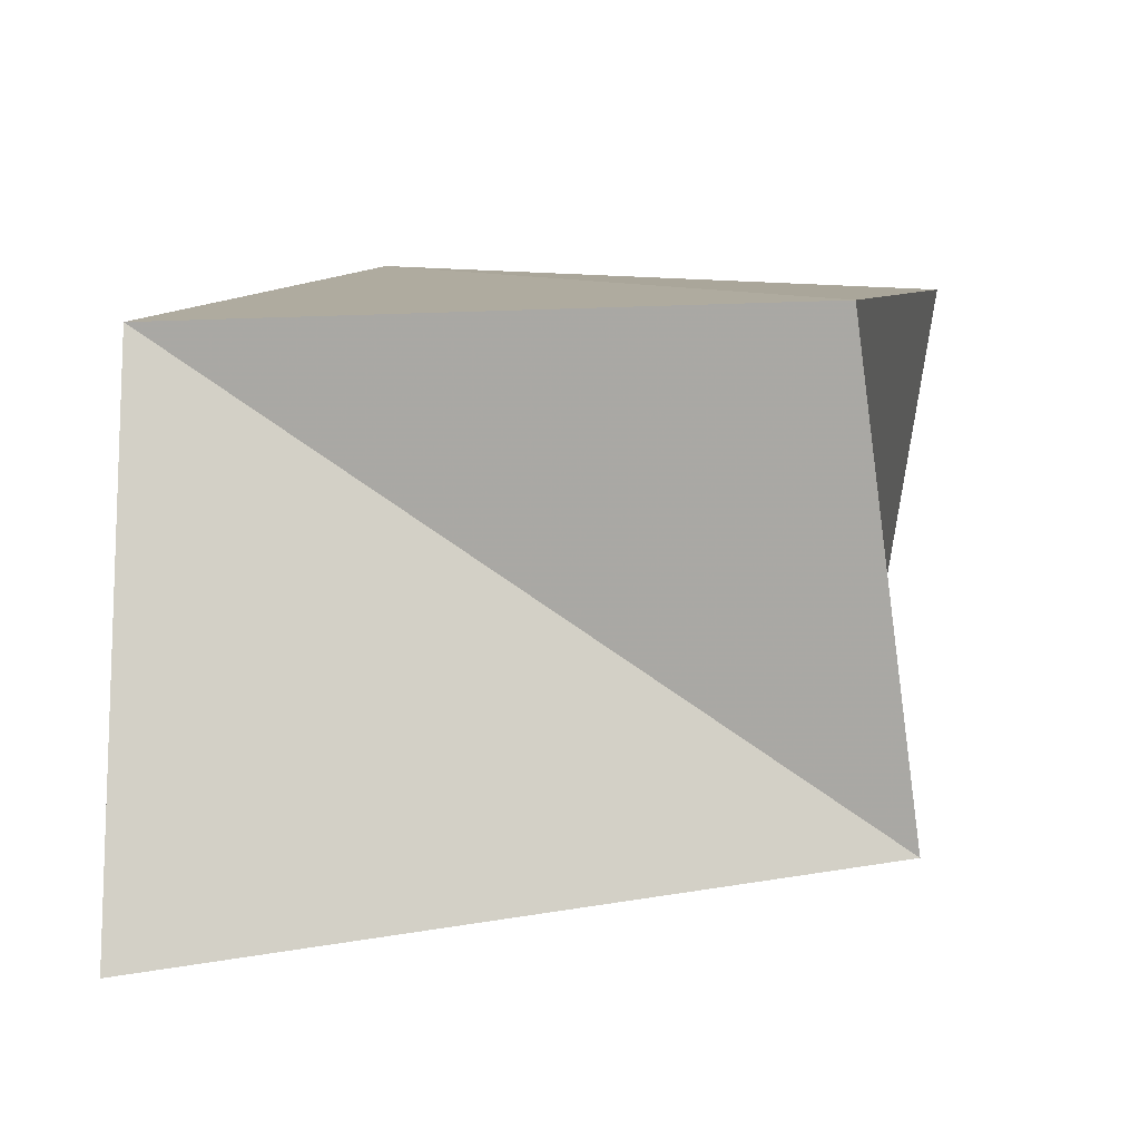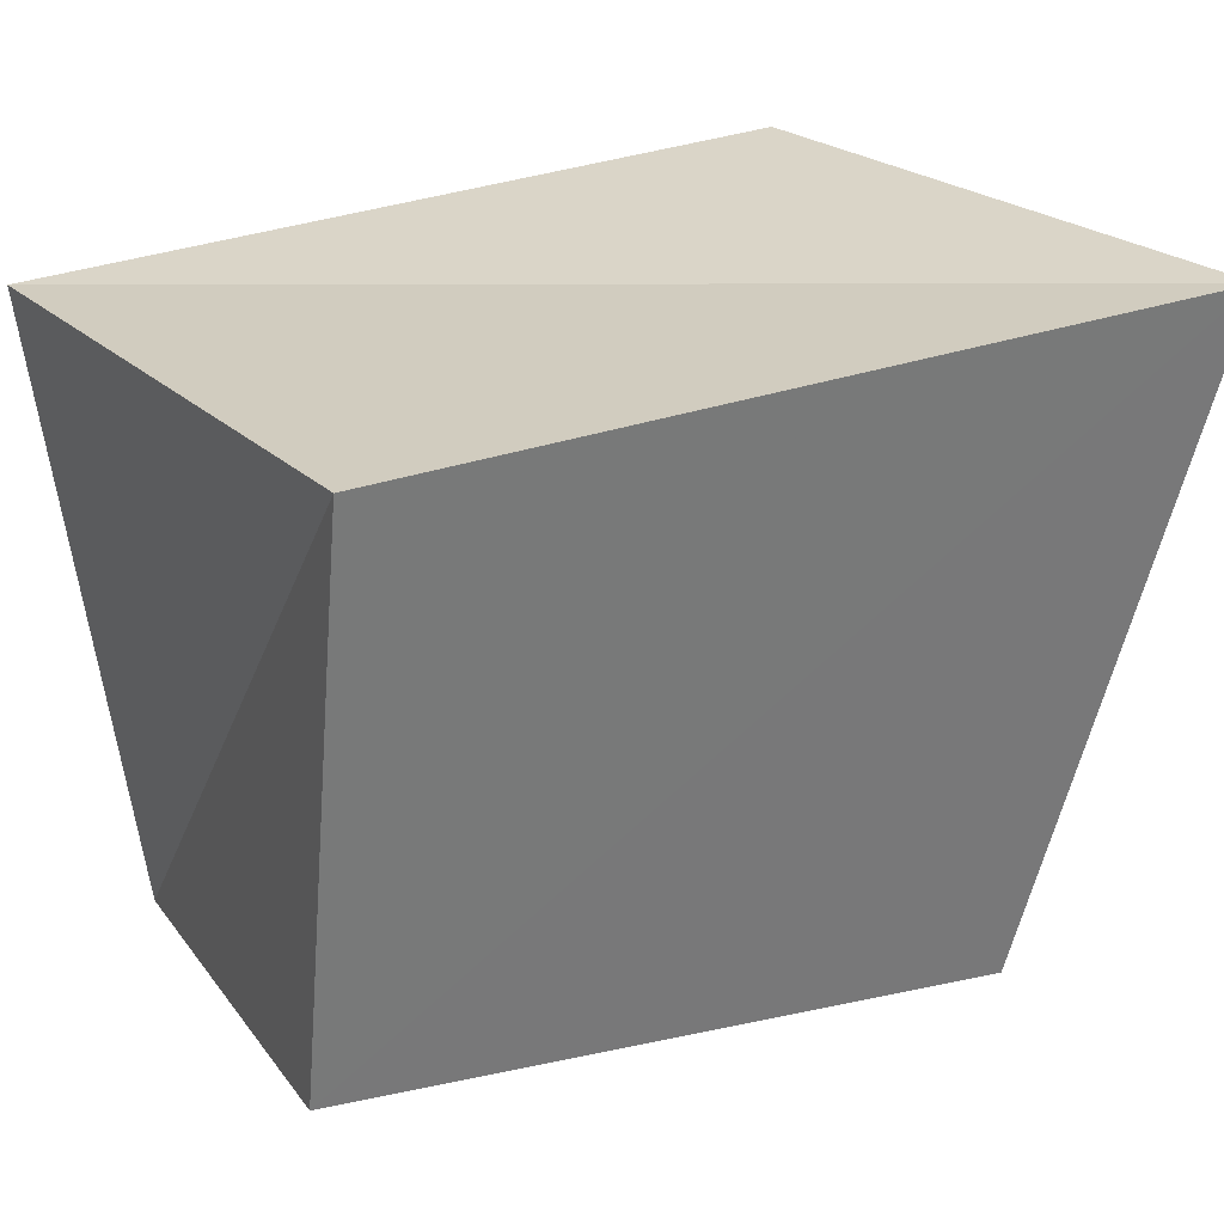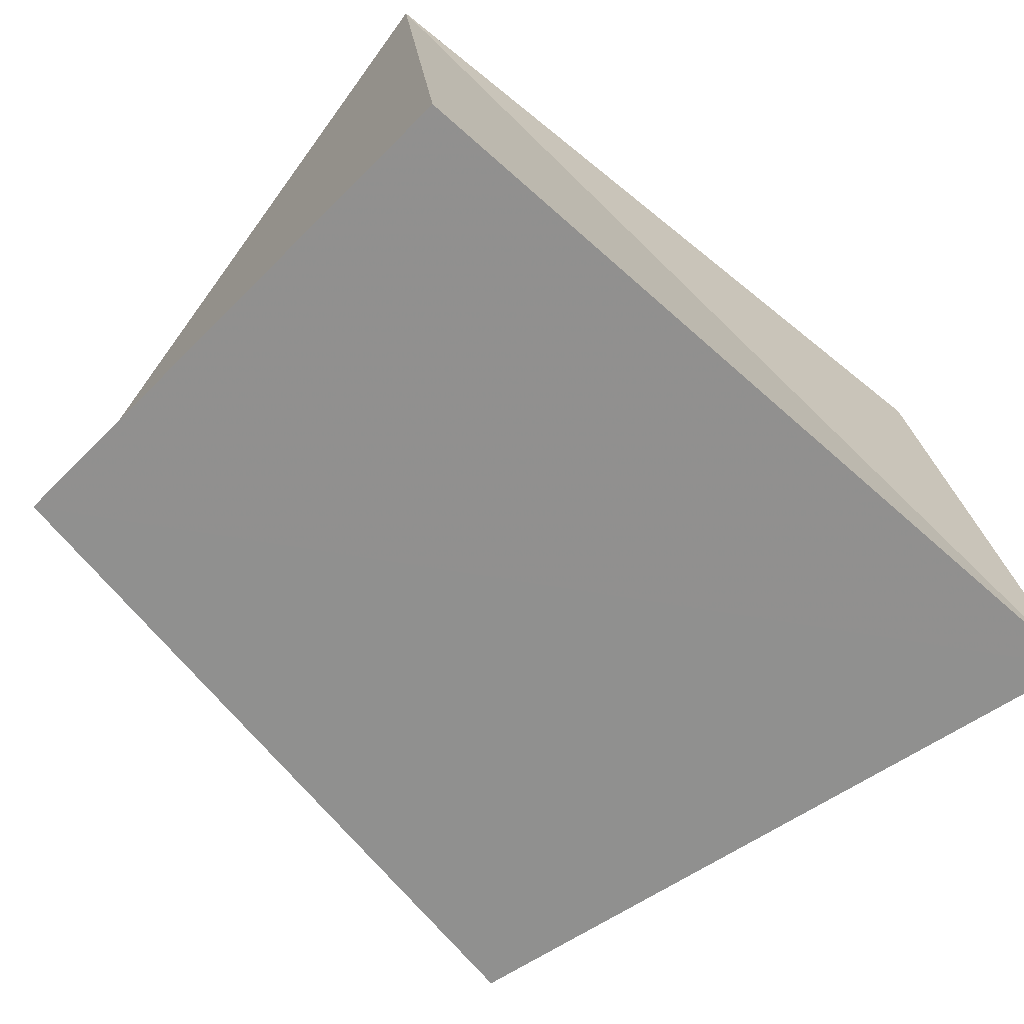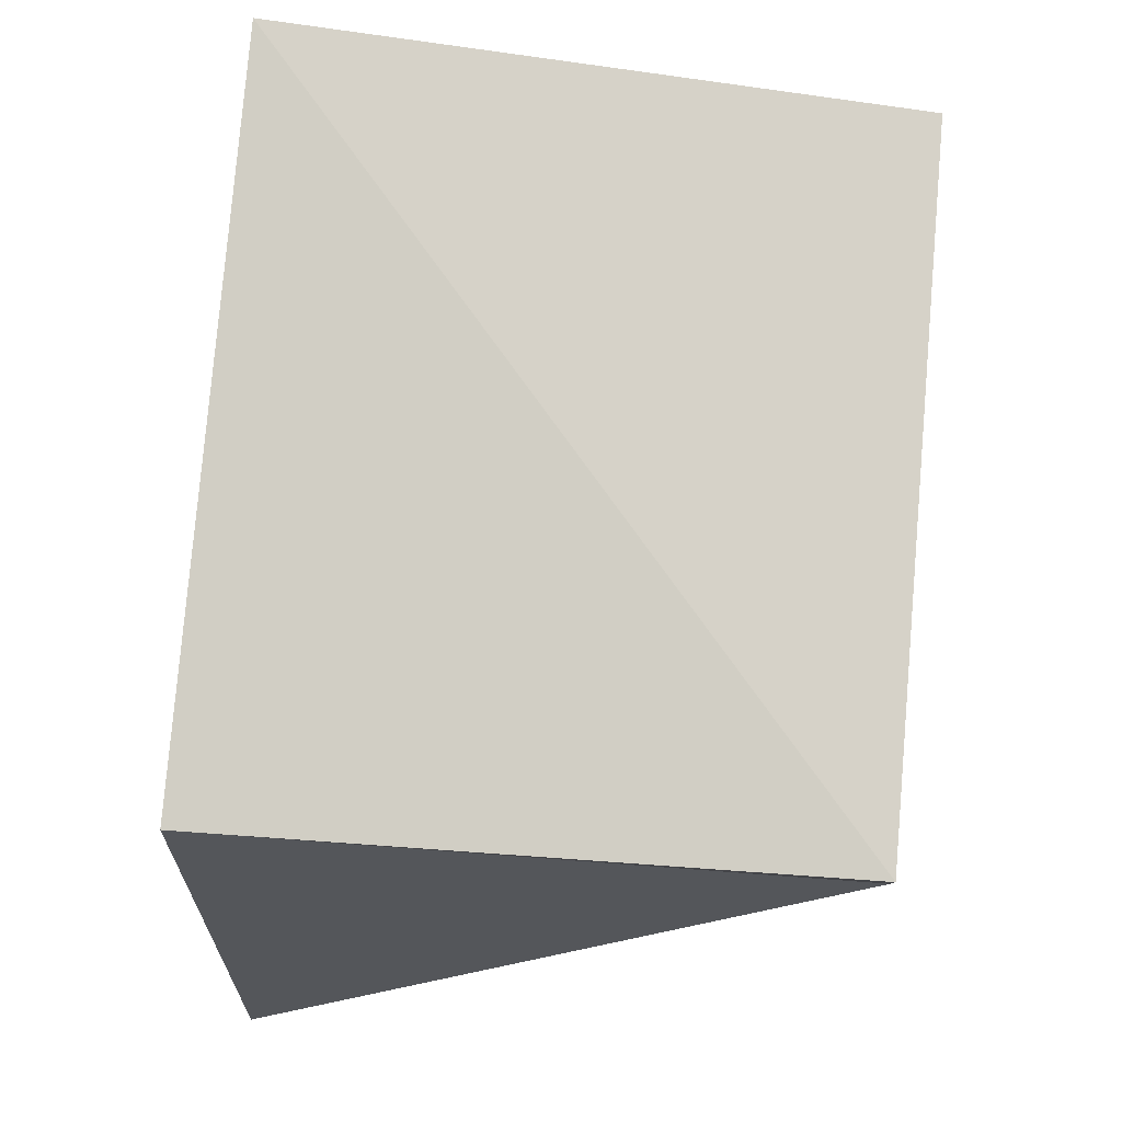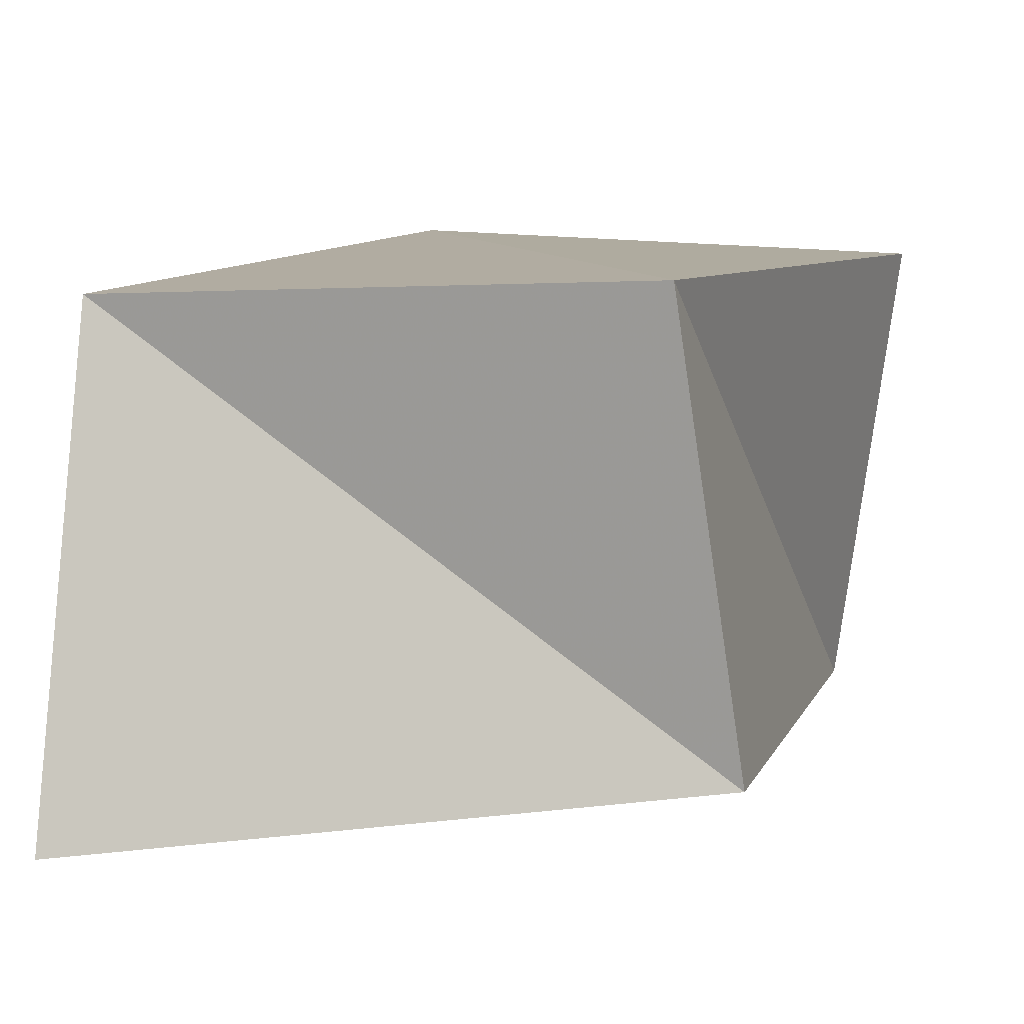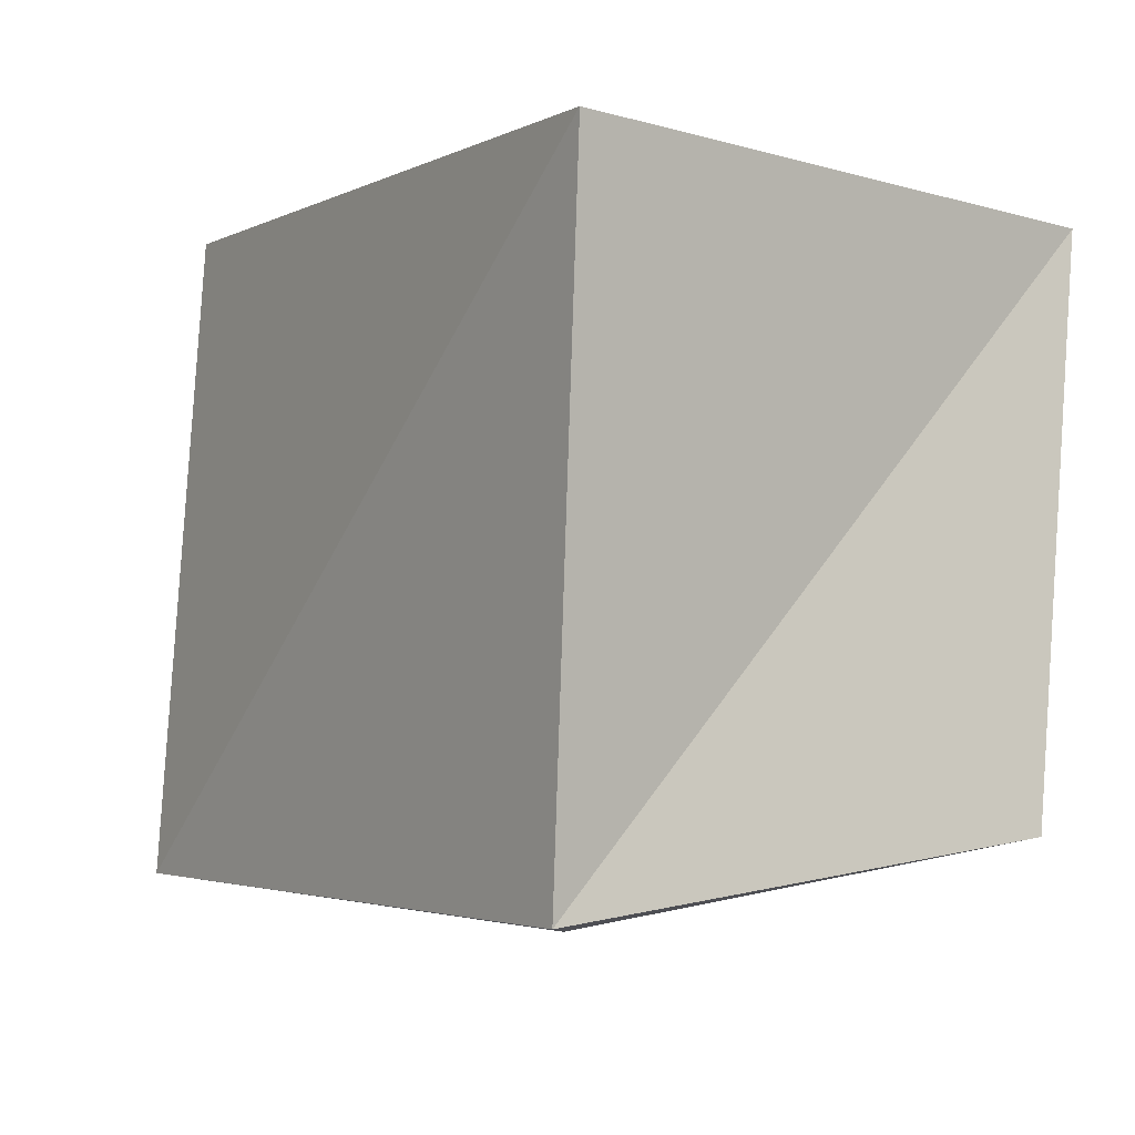
<metadata>
{"format":"obj","ext":"obj","renderer":"f3d","projection":"perspective","resolution":1024,"background":"white","views":[{"elev":4.9,"azim":-81.2,"up":"+Z"},{"elev":25.1,"azim":152.1,"up":"+Y"},{"elev":-72.2,"azim":136.7,"up":"+Z"},{"elev":76.6,"azim":-89.8,"up":"+Z"},{"elev":6.3,"azim":-68.6,"up":"+Z"},{"elev":-8.4,"azim":53.3,"up":"+Y"}]}
</metadata>
<code>
v 0.03673 -0.02848 -0.02268
v 0.0328 -0.03666 0.02761
v -0.03254 0.03281 0.02344
v -0.03702 -0.03079 0.02504
v 0.04053 0.02622 0.03074
v -0.03224 -0.03646 -0.0218
v 0.03533 0.02813 -0.03059
v -0.04598 0.03114 -0.03136
f 4 3 6
f 1 4 6
f 6 3 8
f 8 1 6
f 4 5 3
f 2 4 1
f 2 5 4
f 3 5 8
f 7 1 8
f 8 5 7
f 7 2 1
f 5 2 7

</code>
